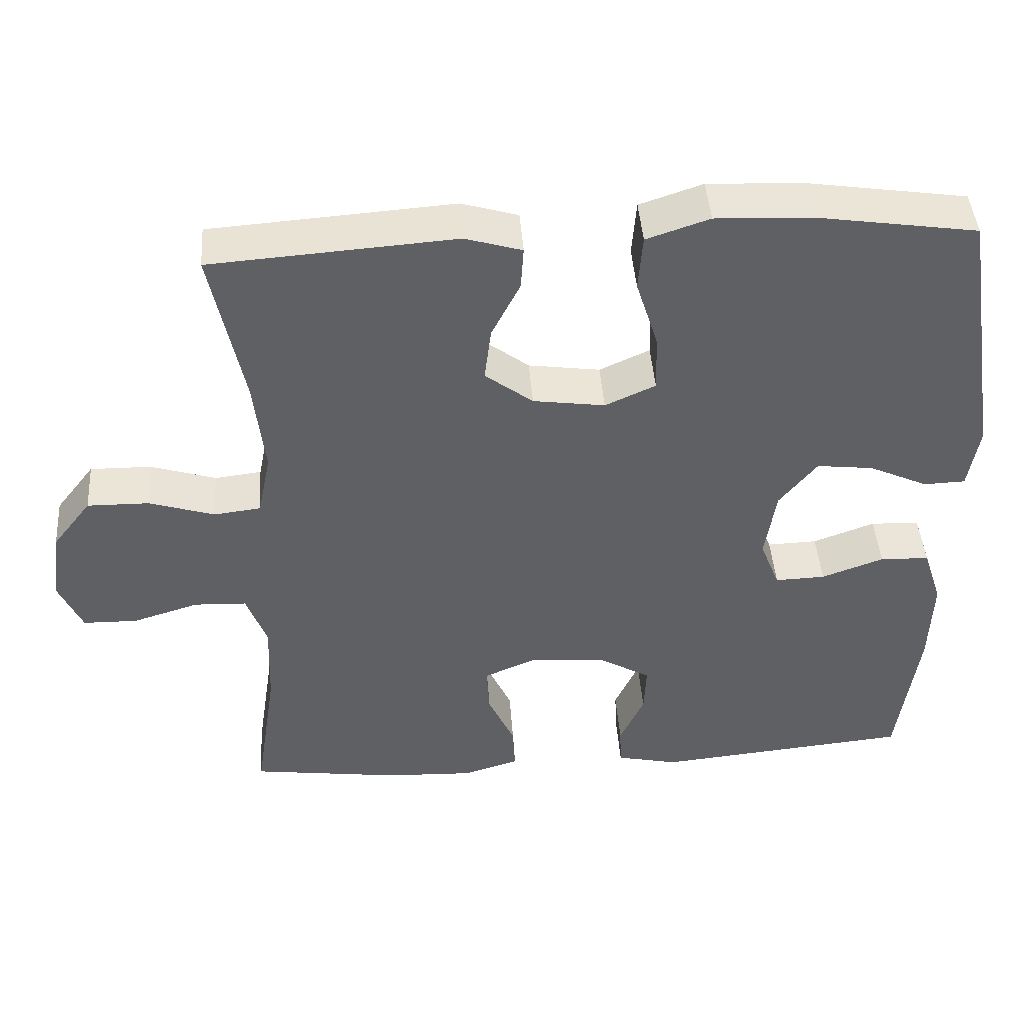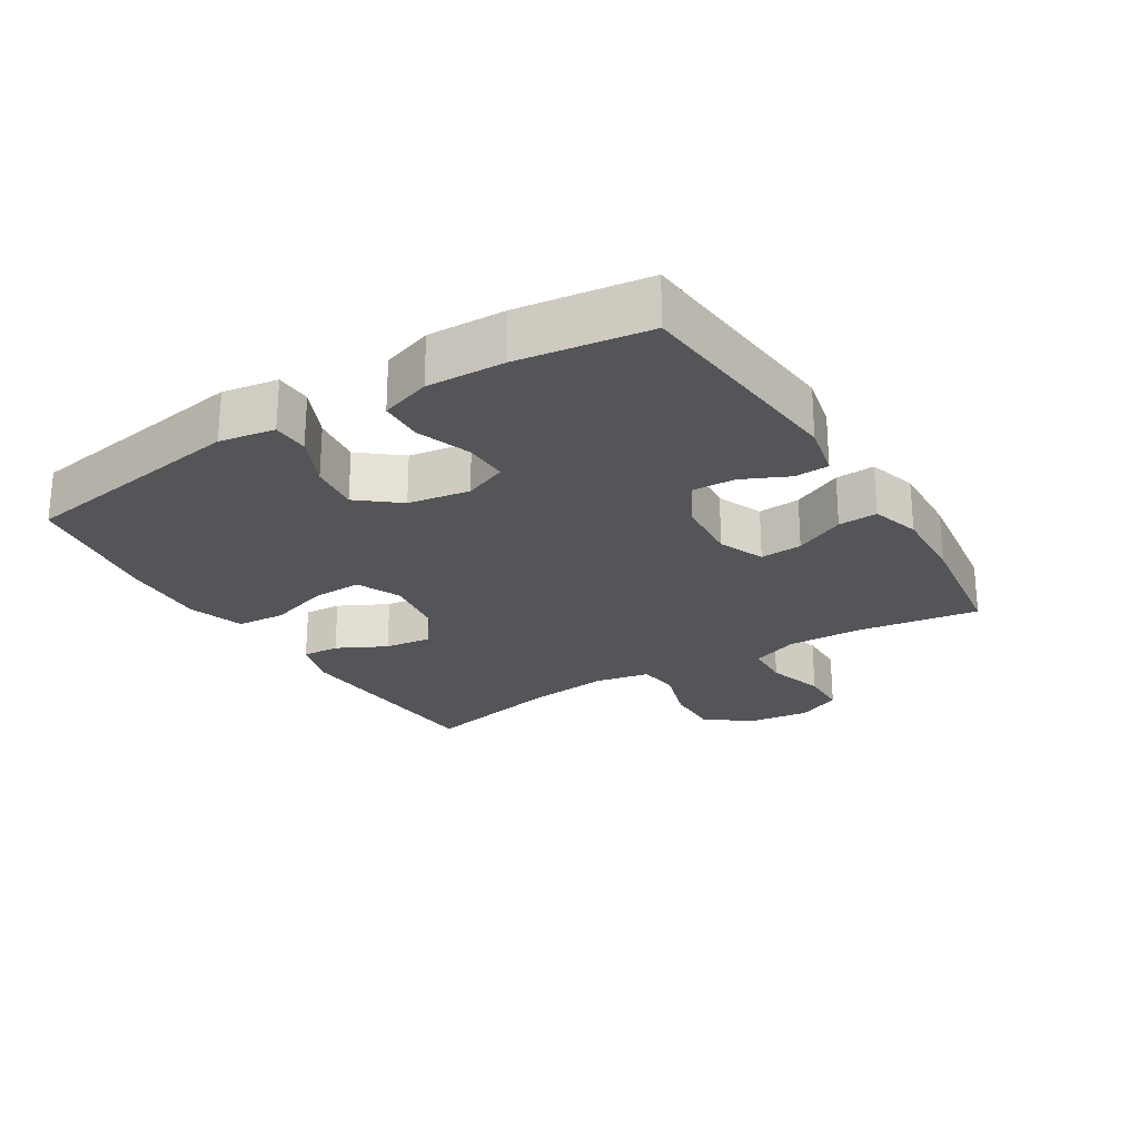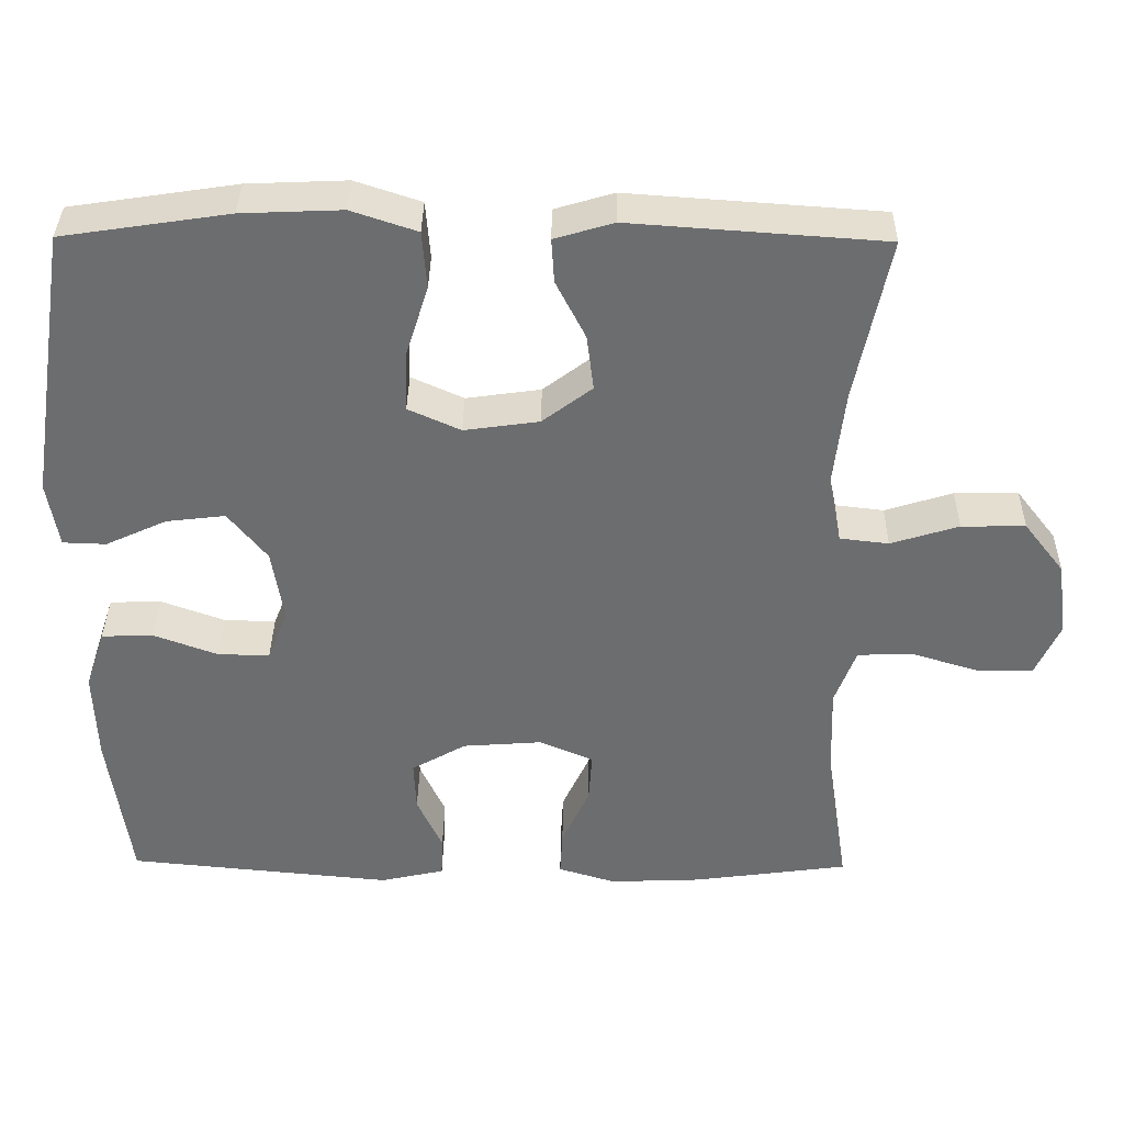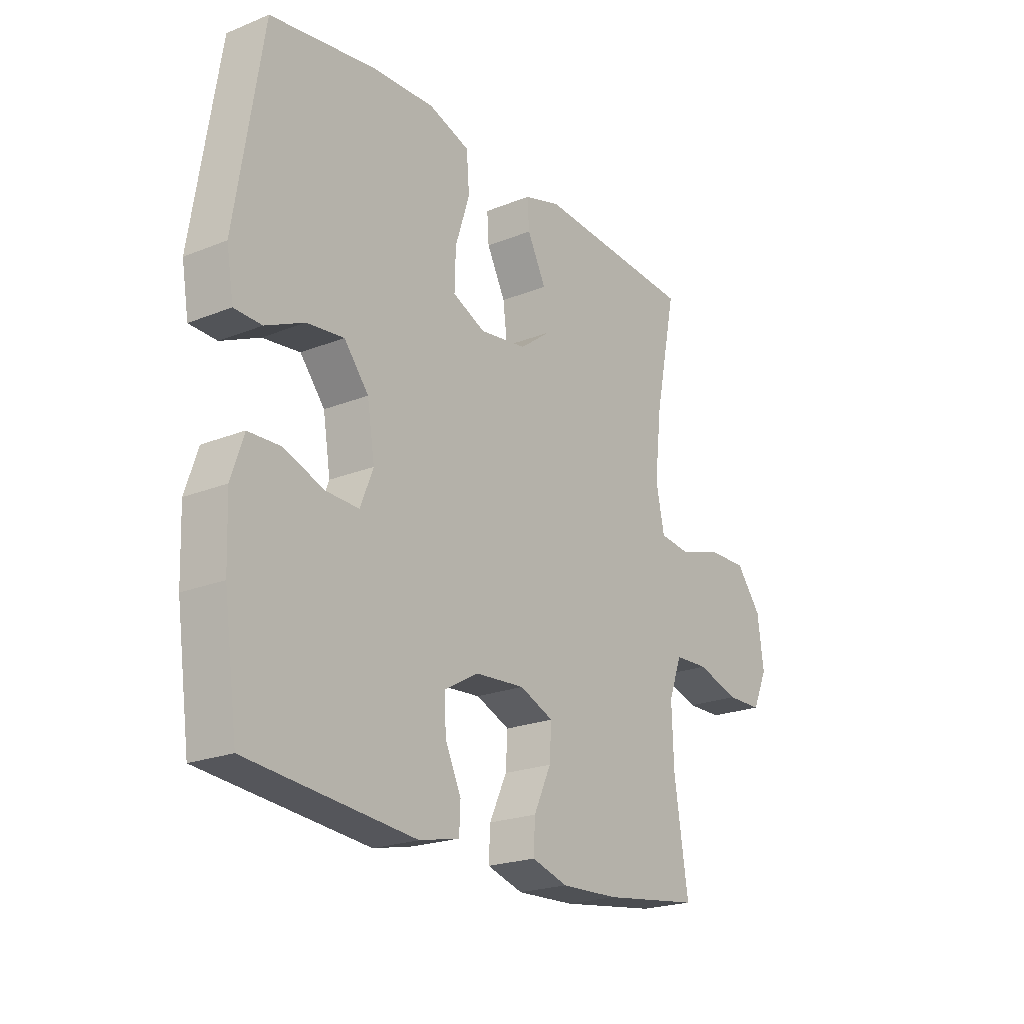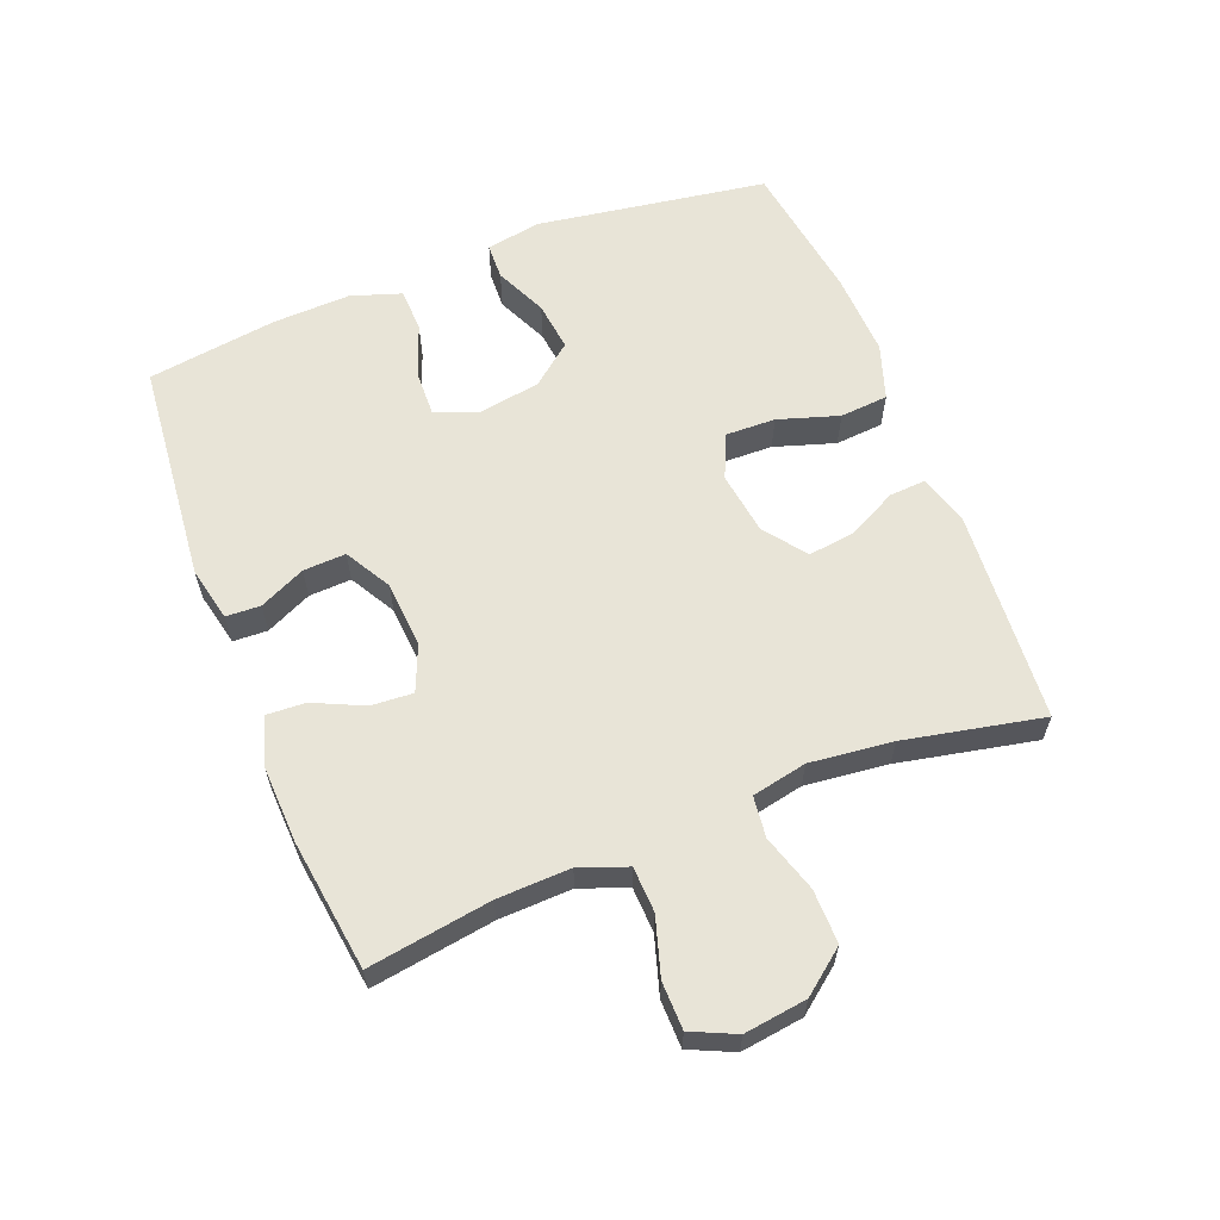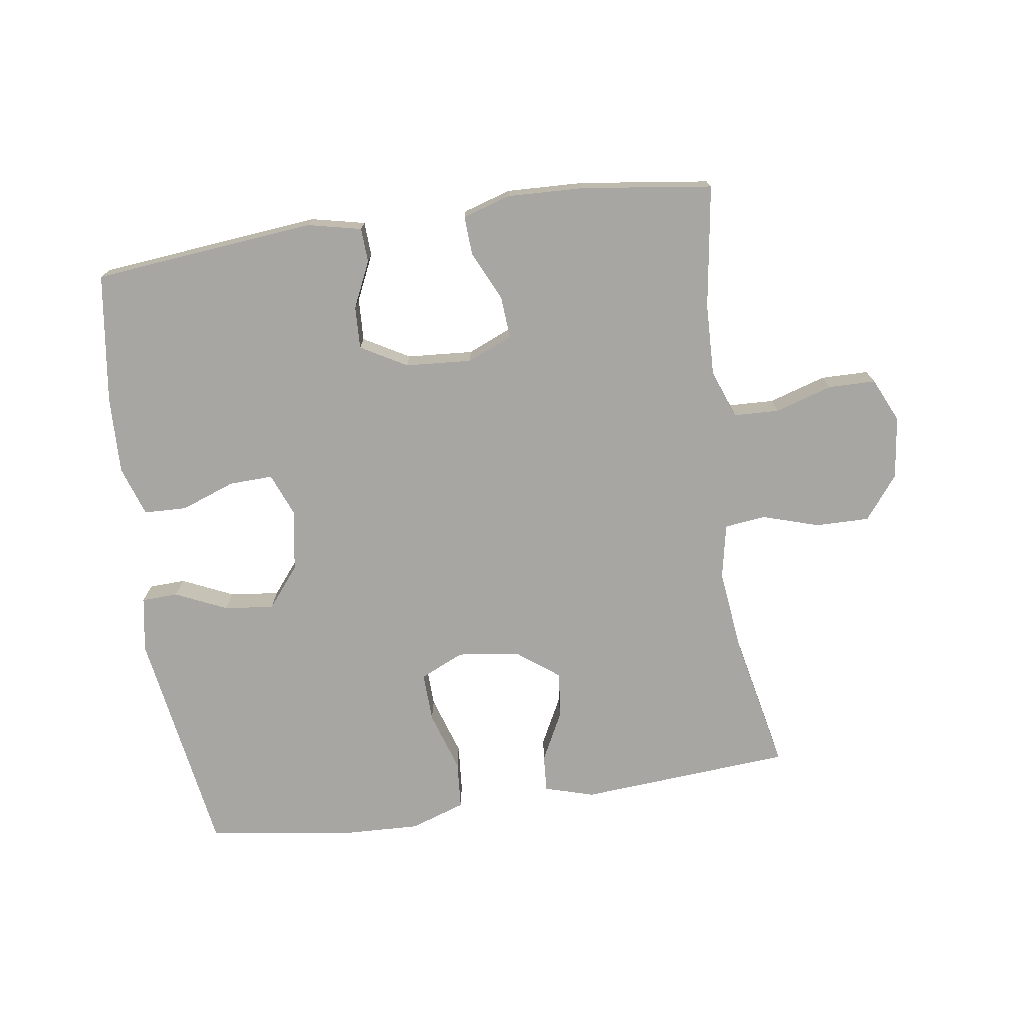
<metadata>
{"format":"obj","ext":"obj","renderer":"f3d","projection":"perspective","resolution":1024,"background":"white","views":[{"elev":43.9,"azim":-4.1,"up":"+Z"},{"elev":-24.6,"azim":121.7,"up":"+Y"},{"elev":36.0,"azim":-179.3,"up":"+Z"},{"elev":-21.7,"azim":125.4,"up":"+Z"},{"elev":61.4,"azim":-111.5,"up":"+Y"},{"elev":-74.1,"azim":-171.6,"up":"+Y"}]}
</metadata>
<code>
o path6432
v 0.5551 0.0375 -0.2954
v 0.5594 0.0375 -0.1741
v 0.5334 0.0375 -0.09577
v 0.4661 0.0375 -0.09338
v 0.3817 0.0375 -0.1241
v 0.3129 0.0375 -0.1264
v 0.2862 0.0375 -0.05896
v 0.3018 0.0375 0.03723
v 0.3531 0.0375 0.1008
v 0.4306 0.0375 0.09165
v 0.511 0.0375 0.05488
v 0.5679 0.0375 0.05688
v 0.5826 0.0375 0.1434
v 0.5265 0.0375 0.5029
v 0.3072 0.0375 0.5359
v 0.1757 0.0375 0.5412
v 0.08939 0.0375 0.5124
v 0.08342 0.0375 0.4371
v 0.1136 0.0375 0.3422
v 0.1158 0.0375 0.2646
v 0.047 0.0375 0.2336
v -0.05131 0.0375 0.2474
v -0.1166 0.0375 0.2966
v -0.1075 0.0375 0.3696
v -0.06842 0.0375 0.4461
v -0.06476 0.0375 0.5038
v -0.1421 0.0375 0.5268
v -0.4754 0.0375 0.5029
v -0.4308 0.0375 0.2875
v -0.4162 0.0375 0.158
v -0.4338 0.0375 0.07217
v -0.4979 0.0375 0.06458
v -0.587 0.0375 0.0924
v -0.671 0.0375 0.09346
v -0.7239 0.0375 0.02577
v -0.7369 0.0375 -0.07203
v -0.7053 0.0375 -0.1411
v -0.6309 0.0375 -0.1422
v -0.5413 0.0375 -0.1148
v -0.4702 0.0375 -0.1177
v -0.4424 0.0375 -0.1919
v -0.4463 0.0375 -0.3066
v -0.4754 0.0375 -0.4987
v -0.2712 0.0375 -0.5263
v -0.1505 0.0375 -0.5311
v -0.07503 0.0375 -0.5081
v -0.07819 0.0375 -0.4469
v -0.1145 0.0375 -0.3688
v -0.1189 0.0375 -0.303
v -0.04774 0.0375 -0.2732
v 0.05598 0.0375 -0.2808
v 0.1277 0.0375 -0.3215
v 0.1247 0.0375 -0.388
v 0.09129 0.0375 -0.46
v 0.09366 0.0375 -0.5138
v 0.1777 0.0375 -0.5325
v 0.5265 0.0375 -0.4987
v 0.5551 -0.0375 -0.2954
v 0.5594 -0.0375 -0.1741
v 0.5334 -0.0375 -0.09577
v 0.4661 -0.0375 -0.09338
v 0.3817 -0.0375 -0.1241
v 0.3129 -0.0375 -0.1264
v 0.2862 -0.0375 -0.05896
v 0.3018 -0.0375 0.03723
v 0.3531 -0.0375 0.1008
v 0.4306 -0.0375 0.09165
v 0.511 -0.0375 0.05488
v 0.5679 -0.0375 0.05688
v 0.5826 -0.0375 0.1434
v 0.5265 -0.0375 0.5029
v 0.3072 -0.0375 0.5359
v 0.1757 -0.0375 0.5412
v 0.08939 -0.0375 0.5124
v 0.08342 -0.0375 0.4371
v 0.1136 -0.0375 0.3422
v 0.1158 -0.0375 0.2646
v 0.047 -0.0375 0.2336
v -0.05131 -0.0375 0.2474
v -0.1166 -0.0375 0.2966
v -0.1075 -0.0375 0.3696
v -0.06842 -0.0375 0.4461
v -0.06476 -0.0375 0.5038
v -0.1421 -0.0375 0.5268
v -0.4754 -0.0375 0.5029
v -0.4308 -0.0375 0.2875
v -0.4162 -0.0375 0.158
v -0.4338 -0.0375 0.07217
v -0.4979 -0.0375 0.06458
v -0.587 -0.0375 0.0924
v -0.671 -0.0375 0.09346
v -0.7239 -0.0375 0.02577
v -0.7369 -0.0375 -0.07203
v -0.7053 -0.0375 -0.1411
v -0.6309 -0.0375 -0.1422
v -0.5413 -0.0375 -0.1148
v -0.4702 -0.0375 -0.1177
v -0.4424 -0.0375 -0.1919
v -0.4463 -0.0375 -0.3066
v -0.4754 -0.0375 -0.4987
v -0.2712 -0.0375 -0.5263
v -0.1505 -0.0375 -0.5311
v -0.07503 -0.0375 -0.5081
v -0.07819 -0.0375 -0.4469
v -0.1145 -0.0375 -0.3688
v -0.1189 -0.0375 -0.303
v -0.04774 -0.0375 -0.2732
v 0.05598 -0.0375 -0.2808
v 0.1277 -0.0375 -0.3215
v 0.1247 -0.0375 -0.388
v 0.09129 -0.0375 -0.46
v 0.09366 -0.0375 -0.5138
v 0.1777 -0.0375 -0.5325
v 0.5265 -0.0375 -0.4987
v 0.09366 0.0375 -0.5138
v 0.09366 0.0375 -0.5138
v 0.1777 0.0375 -0.5325
v -0.2712 0.0375 -0.5263
v -0.1505 0.0375 -0.5311
v -0.07503 0.0375 -0.5081
v -0.07503 0.0375 -0.5081
v 0.09129 0.0375 -0.46
v -0.4754 0.0375 -0.4987
v -0.4754 0.0375 -0.4987
v -0.07819 0.0375 -0.4469
v 0.5265 0.0375 -0.4987
v 0.5265 0.0375 -0.4987
v 0.1247 0.0375 -0.388
v -0.1145 0.0375 -0.3688
v -0.4463 0.0375 -0.3066
v 0.5551 0.0375 -0.2954
v 0.1277 0.0375 -0.3215
v 0.1277 0.0375 -0.3215
v -0.1189 0.0375 -0.303
v -0.1189 0.0375 -0.303
v 0.05598 0.0375 -0.2808
v -0.4424 0.0375 -0.1919
v -0.04774 0.0375 -0.2732
v 0.5594 0.0375 -0.1741
v -0.4702 0.0375 -0.1177
v -0.4702 0.0375 -0.1177
v 0.3817 0.0375 -0.1241
v 0.3129 0.0375 -0.1264
v 0.3129 0.0375 -0.1264
v 0.5334 0.0375 -0.09577
v 0.5334 0.0375 -0.09577
v -0.7053 0.0375 -0.1411
v -0.7053 0.0375 -0.1411
v -0.6309 0.0375 -0.1422
v -0.5413 0.0375 -0.1148
v -0.7369 0.0375 -0.07203
v 0.2862 0.0375 -0.05896
v 0.4661 0.0375 -0.09338
v -0.7239 0.0375 0.02577
v 0.3018 0.0375 0.03723
v -0.671 0.0375 0.09346
v 0.3531 0.0375 0.1008
v 0.4306 0.0375 0.09165
v 0.511 0.0375 0.05488
v 0.5679 0.0375 0.05688
v 0.5679 0.0375 0.05688
v 0.5826 0.0375 0.1434
v -0.587 0.0375 0.0924
v -0.4979 0.0375 0.06458
v -0.4338 0.0375 0.07217
v -0.4338 0.0375 0.07217
v -0.4162 0.0375 0.158
v -0.4308 0.0375 0.2875
v 0.047 0.0375 0.2336
v -0.05131 0.0375 0.2474
v 0.1158 0.0375 0.2646
v 0.1158 0.0375 0.2646
v -0.1166 0.0375 0.2966
v 0.1136 0.0375 0.3422
v -0.1075 0.0375 0.3696
v 0.08342 0.0375 0.4371
v -0.06842 0.0375 0.4461
v -0.4754 0.0375 0.5029
v -0.4754 0.0375 0.5029
v 0.08939 0.0375 0.5124
v 0.08939 0.0375 0.5124
v -0.06476 0.0375 0.5038
v -0.06476 0.0375 0.5038
v 0.5265 0.0375 0.5029
v 0.5265 0.0375 0.5029
v -0.1421 0.0375 0.5268
v 0.1757 0.0375 0.5412
v 0.3072 0.0375 0.5359
v 0.09366 -0.0375 -0.5138
v 0.09366 -0.0375 -0.5138
v 0.1777 -0.0375 -0.5325
v -0.2712 -0.0375 -0.5263
v -0.1505 -0.0375 -0.5311
v -0.07503 -0.0375 -0.5081
v -0.07503 -0.0375 -0.5081
v 0.09129 -0.0375 -0.46
v -0.4754 -0.0375 -0.4987
v -0.4754 -0.0375 -0.4987
v -0.07819 -0.0375 -0.4469
v 0.5265 -0.0375 -0.4987
v 0.5265 -0.0375 -0.4987
v 0.1247 -0.0375 -0.388
v -0.1145 -0.0375 -0.3688
v -0.4463 -0.0375 -0.3066
v 0.5551 -0.0375 -0.2954
v 0.1277 -0.0375 -0.3215
v 0.1277 -0.0375 -0.3215
v -0.1189 -0.0375 -0.303
v -0.1189 -0.0375 -0.303
v 0.05598 -0.0375 -0.2808
v -0.4424 -0.0375 -0.1919
v -0.04774 -0.0375 -0.2732
v 0.5594 -0.0375 -0.1741
v -0.4702 -0.0375 -0.1177
v -0.4702 -0.0375 -0.1177
v 0.3817 -0.0375 -0.1241
v 0.3129 -0.0375 -0.1264
v 0.3129 -0.0375 -0.1264
v 0.5334 -0.0375 -0.09577
v 0.5334 -0.0375 -0.09577
v -0.7053 -0.0375 -0.1411
v -0.7053 -0.0375 -0.1411
v -0.6309 -0.0375 -0.1422
v -0.5413 -0.0375 -0.1148
v -0.7369 -0.0375 -0.07203
v 0.2862 -0.0375 -0.05896
v 0.4661 -0.0375 -0.09338
v -0.7239 -0.0375 0.02577
v 0.3018 -0.0375 0.03723
v -0.671 -0.0375 0.09346
v 0.3531 -0.0375 0.1008
v 0.4306 -0.0375 0.09165
v 0.511 -0.0375 0.05488
v 0.5679 -0.0375 0.05688
v 0.5679 -0.0375 0.05688
v 0.5826 -0.0375 0.1434
v -0.587 -0.0375 0.0924
v -0.4979 -0.0375 0.06458
v -0.4338 -0.0375 0.07217
v -0.4338 -0.0375 0.07217
v -0.4162 -0.0375 0.158
v -0.4308 -0.0375 0.2875
v 0.047 -0.0375 0.2336
v -0.05131 -0.0375 0.2474
v 0.1158 -0.0375 0.2646
v 0.1158 -0.0375 0.2646
v -0.1166 -0.0375 0.2966
v 0.1136 -0.0375 0.3422
v -0.1075 -0.0375 0.3696
v 0.08342 -0.0375 0.4371
v -0.06842 -0.0375 0.4461
v -0.4754 -0.0375 0.5029
v -0.4754 -0.0375 0.5029
v 0.08939 -0.0375 0.5124
v 0.08939 -0.0375 0.5124
v -0.06476 -0.0375 0.5038
v -0.06476 -0.0375 0.5038
v 0.5265 -0.0375 0.5029
v 0.5265 -0.0375 0.5029
v -0.1421 -0.0375 0.5268
v 0.1757 -0.0375 0.5412
v 0.3072 -0.0375 0.5359
f 199 193 194
f 204 208 211
f 192 203 204
f 239 211 208
f 192 204 197
f 248 245 231
f 238 214 239
f 200 202 191
f 205 202 200
f 203 193 199
f 249 242 247
f 216 213 227
f 213 216 205
f 243 226 229
f 262 248 231
f 225 223 228
f 242 260 252
f 243 212 210
f 216 217 205
f 212 239 208
f 217 206 205
f 206 202 205
f 243 229 245
f 248 261 250
f 243 210 226
f 244 241 239
f 251 260 249
f 258 232 236
f 214 211 239
f 245 229 231
f 208 204 203
f 214 238 224
f 221 223 225
f 224 228 223
f 192 193 203
f 256 260 251
f 236 233 234
f 230 228 237
f 206 217 210
f 244 212 243
f 260 242 249
f 237 224 238
f 236 232 233
f 247 241 244
f 227 213 219
f 202 196 191
f 244 239 212
f 226 210 217
f 261 248 262
f 191 196 189
f 241 247 242
f 250 261 254
f 228 224 237
f 262 231 258
f 258 231 232
f 116 56 113 190
f 44 45 102 101
f 45 121 195 102
f 54 55 112 111
f 124 44 101 198
f 46 47 104 103
f 56 127 201 113
f 53 54 111 110
f 47 48 105 104
f 42 43 100 99
f 57 1 58 114
f 133 53 110 207
f 48 135 209 105
f 51 52 109 108
f 41 42 99 98
f 49 50 107 106
f 1 2 59 58
f 50 51 108 107
f 141 41 98 215
f 5 144 218 62
f 2 146 220 59
f 148 38 95 222
f 38 39 96 95
f 36 37 94 93
f 6 7 64 63
f 4 5 62 61
f 3 4 61 60
f 39 40 97 96
f 35 36 93 92
f 7 8 65 64
f 34 35 92 91
f 8 9 66 65
f 10 11 68 67
f 11 161 235 68
f 12 13 70 69
f 33 34 91 90
f 32 33 90 89
f 166 32 89 240
f 30 31 88 87
f 9 10 67 66
f 29 30 87 86
f 21 22 79 78
f 172 21 78 246
f 22 23 80 79
f 19 20 77 76
f 23 24 81 80
f 18 19 76 75
f 24 25 82 81
f 179 29 86 253
f 181 18 75 255
f 25 183 257 82
f 13 185 259 70
f 26 27 84 83
f 16 17 74 73
f 27 28 85 84
f 15 16 73 72
f 14 15 72 71
f 125 120 119
f 130 137 134
f 118 130 129
f 165 134 137
f 118 123 130
f 174 157 171
f 164 165 140
f 126 117 128
f 131 126 128
f 129 125 119
f 175 173 168
f 142 153 139
f 139 131 142
f 169 155 152
f 188 157 174
f 151 154 149
f 168 178 186
f 169 136 138
f 142 131 143
f 138 134 165
f 143 131 132
f 132 131 128
f 169 171 155
f 174 176 187
f 169 152 136
f 170 165 167
f 177 175 186
f 184 162 158
f 140 165 137
f 171 157 155
f 134 129 130
f 140 150 164
f 147 151 149
f 150 149 154
f 118 129 119
f 182 177 186
f 162 160 159
f 156 163 154
f 132 136 143
f 170 169 138
f 186 175 168
f 163 164 150
f 162 159 158
f 173 170 167
f 153 145 139
f 128 117 122
f 170 138 165
f 152 143 136
f 187 188 174
f 117 115 122
f 167 168 173
f 176 180 187
f 154 163 150
f 188 184 157
f 184 158 157

</code>
